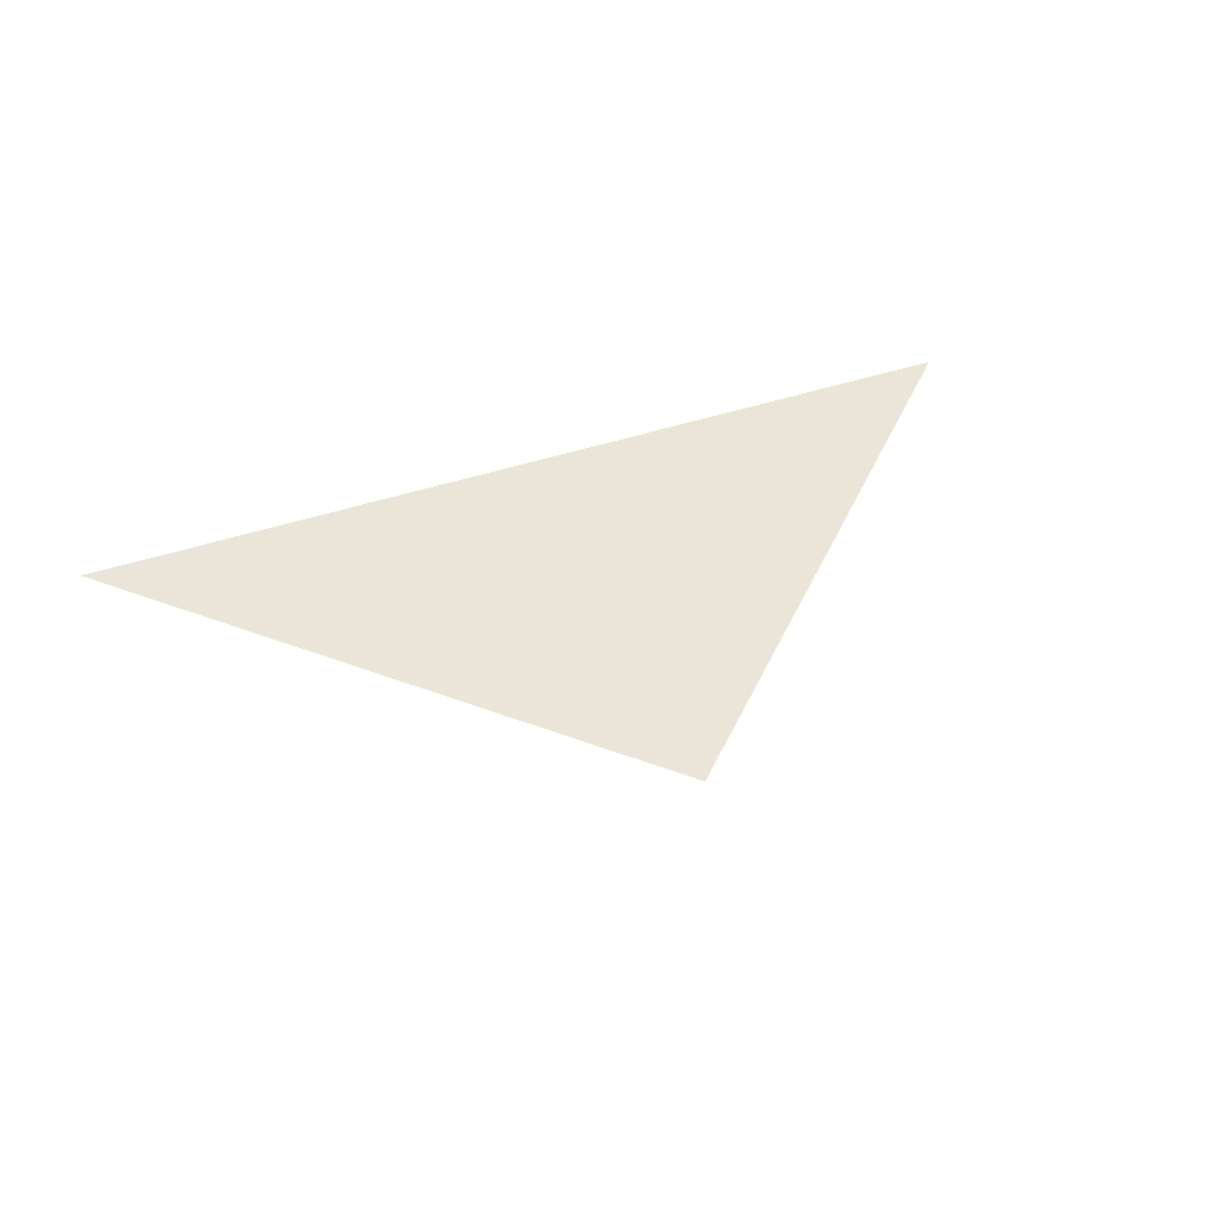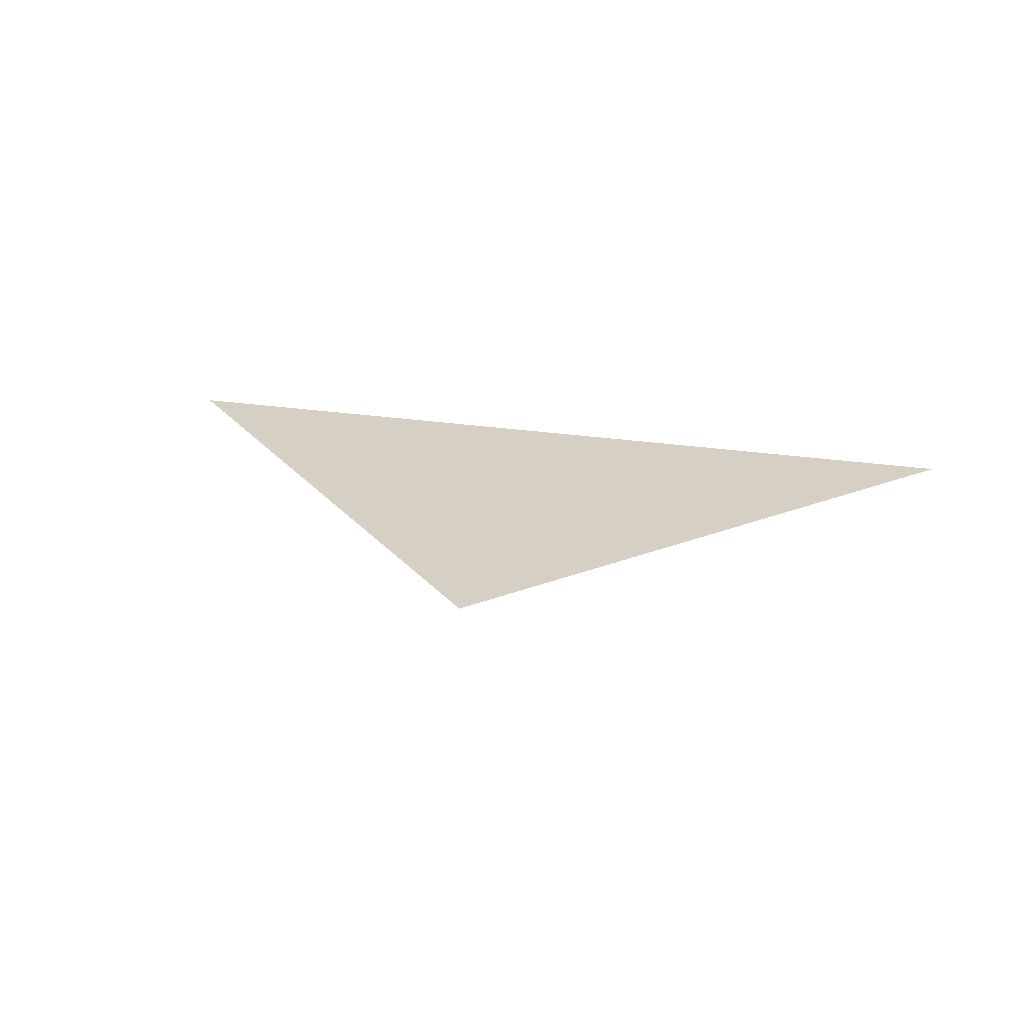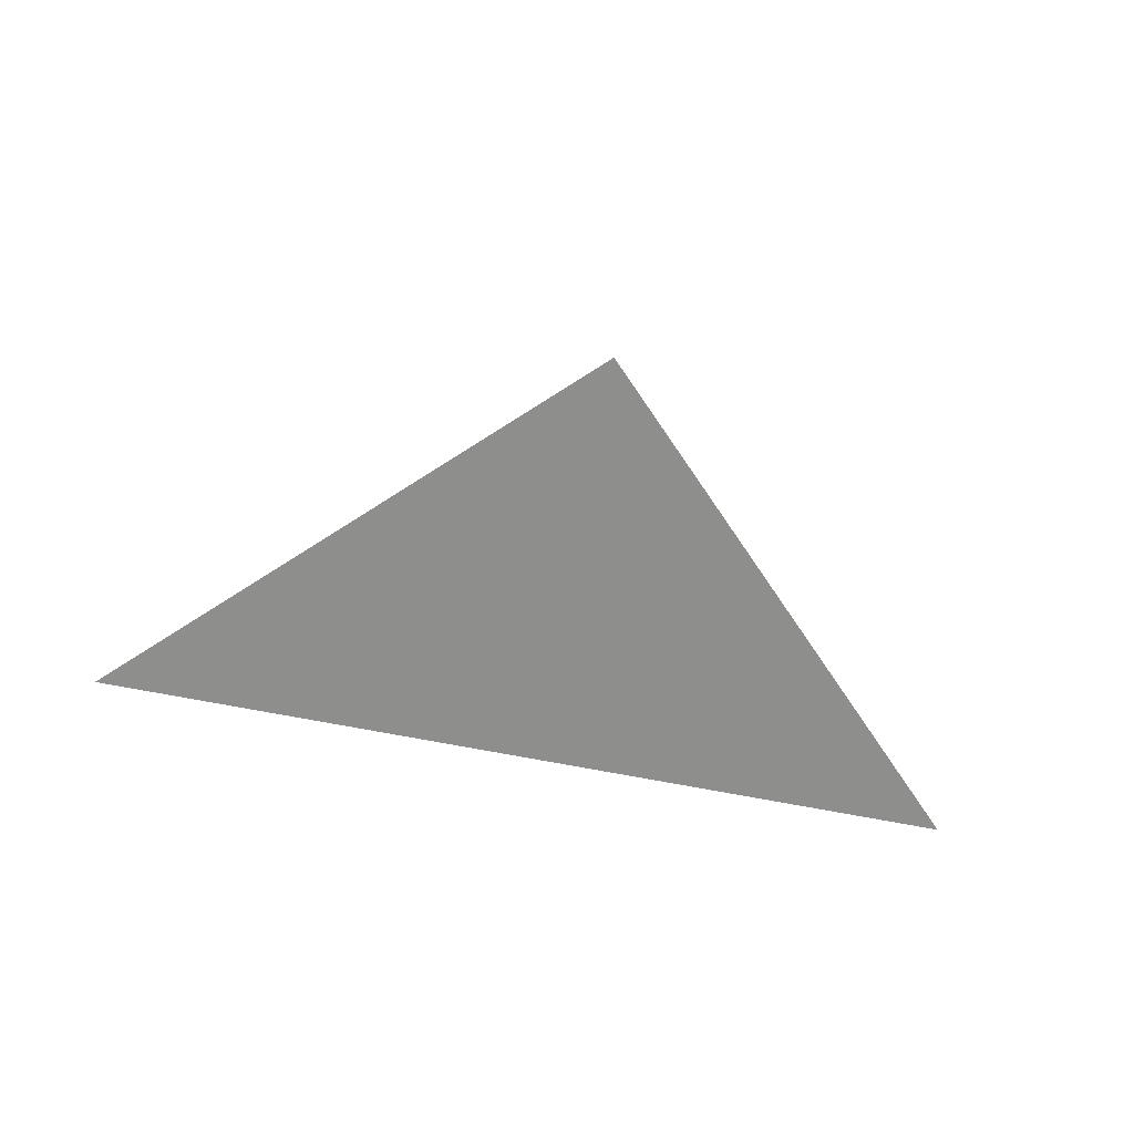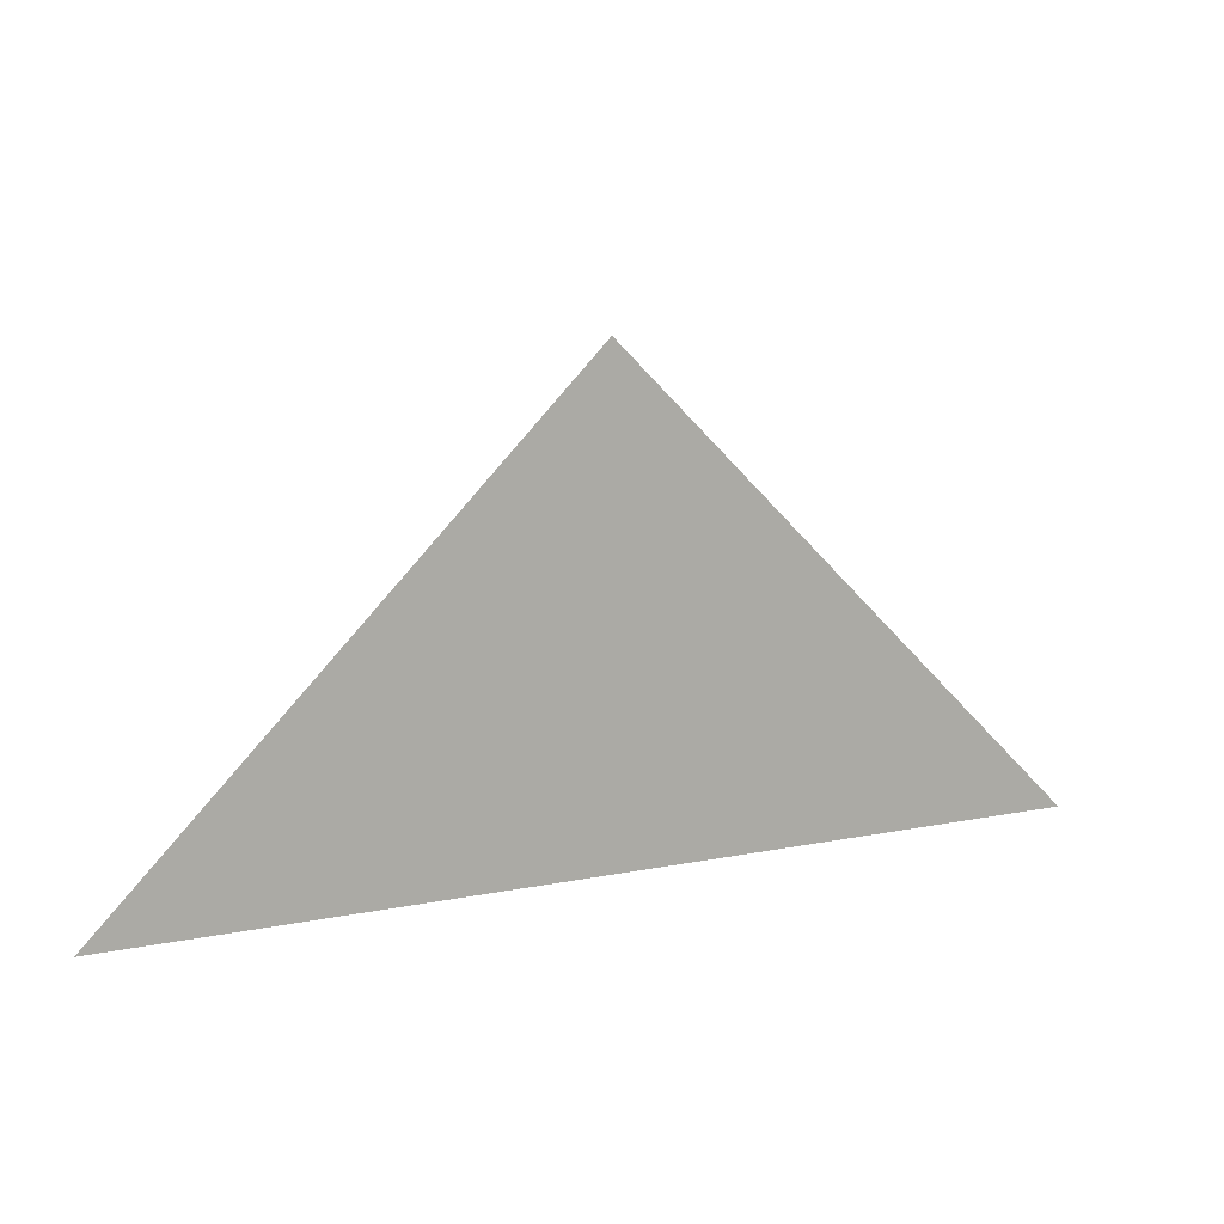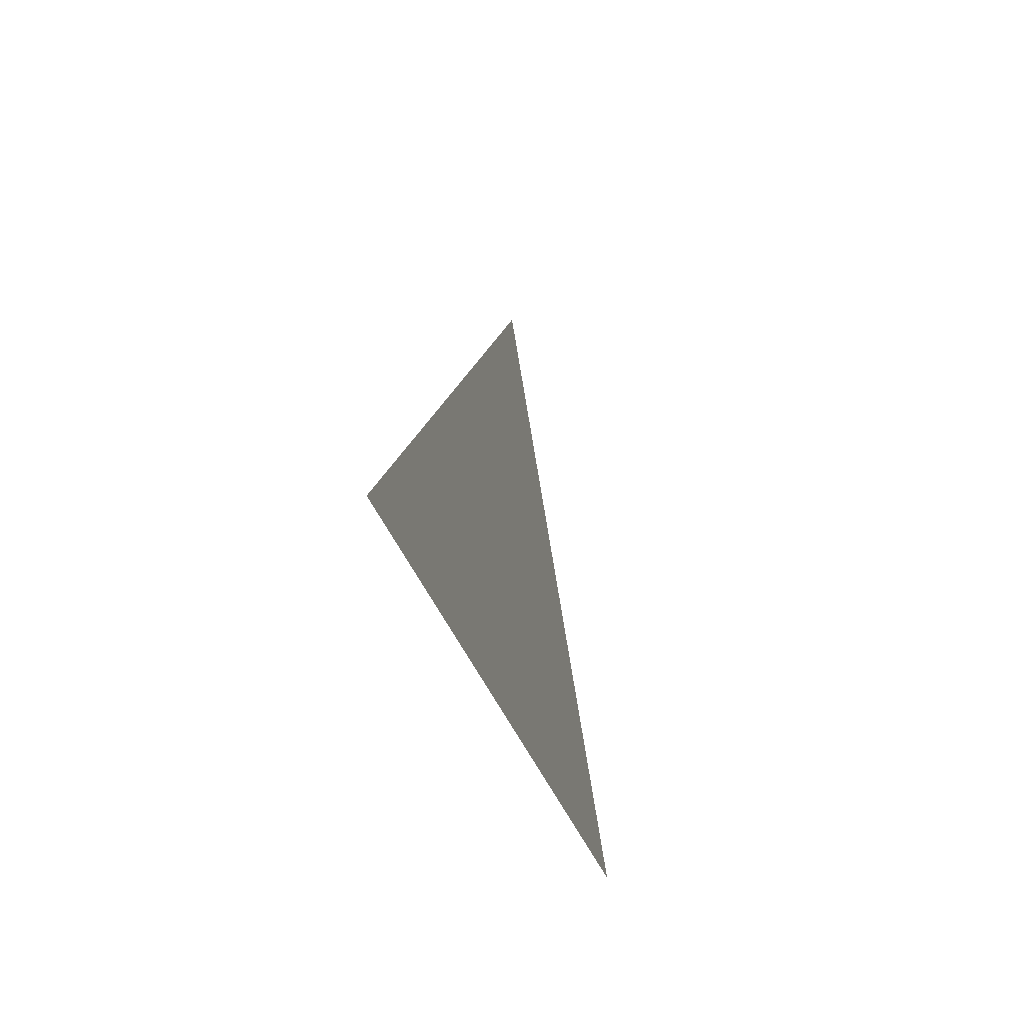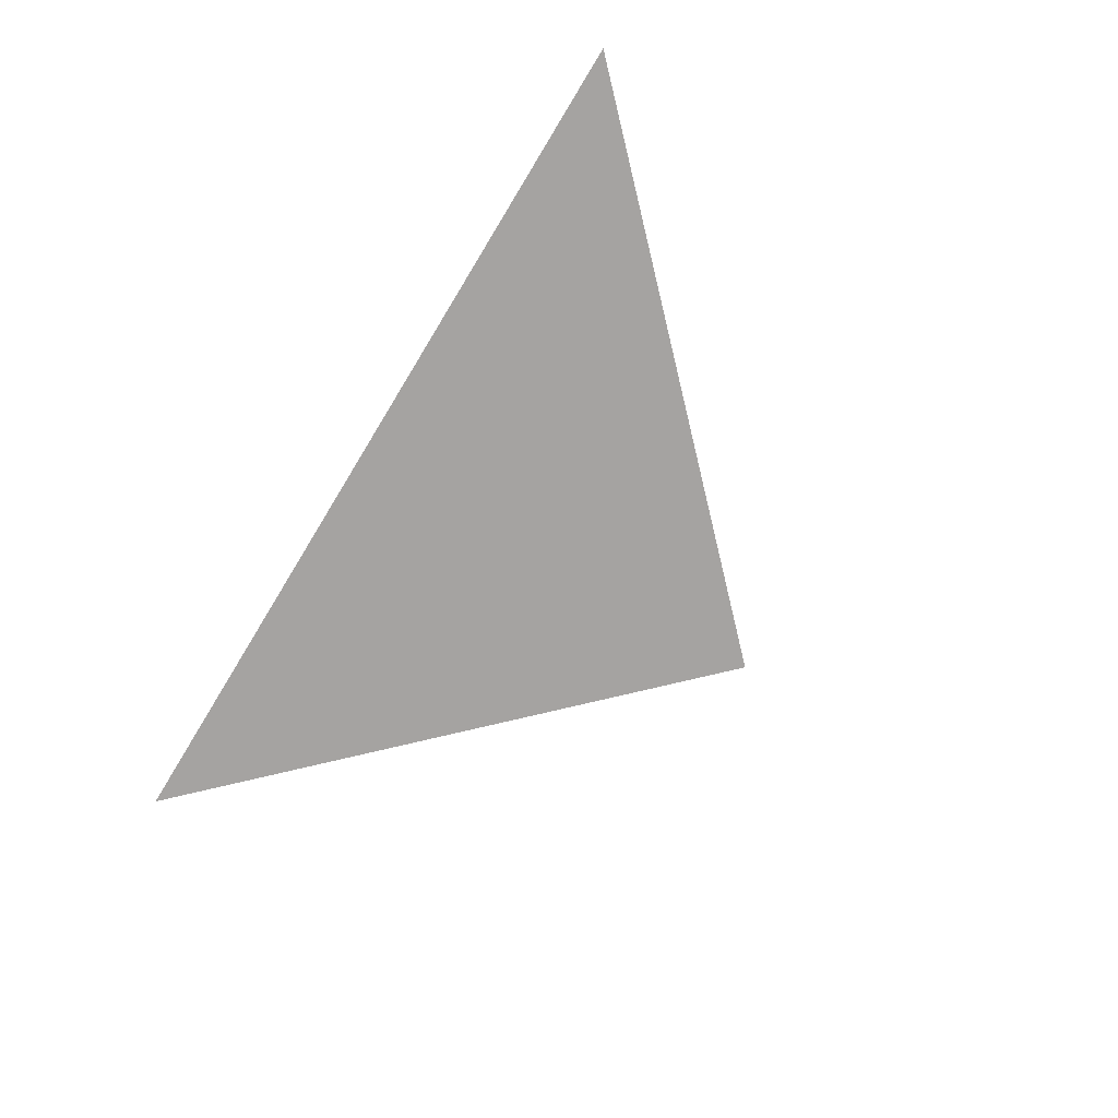
<metadata>
{"format":"obj","ext":"obj","renderer":"f3d","projection":"perspective","resolution":1024,"background":"white","views":[{"elev":44.7,"azim":-21.3,"up":"+Y"},{"elev":26.1,"azim":13.5,"up":"+Y"},{"elev":-64.9,"azim":-11.5,"up":"+Y"},{"elev":12.7,"azim":-25.1,"up":"+Z"},{"elev":-28.6,"azim":-76.4,"up":"+Z"},{"elev":-73.1,"azim":-121.3,"up":"+Y"}]}
</metadata>
<code>
g com_floor_02
v -0 0 7.071
v -7.071 0 0
v 7.071 0 0
g com_floor_02_0
f 3 2 1

</code>
